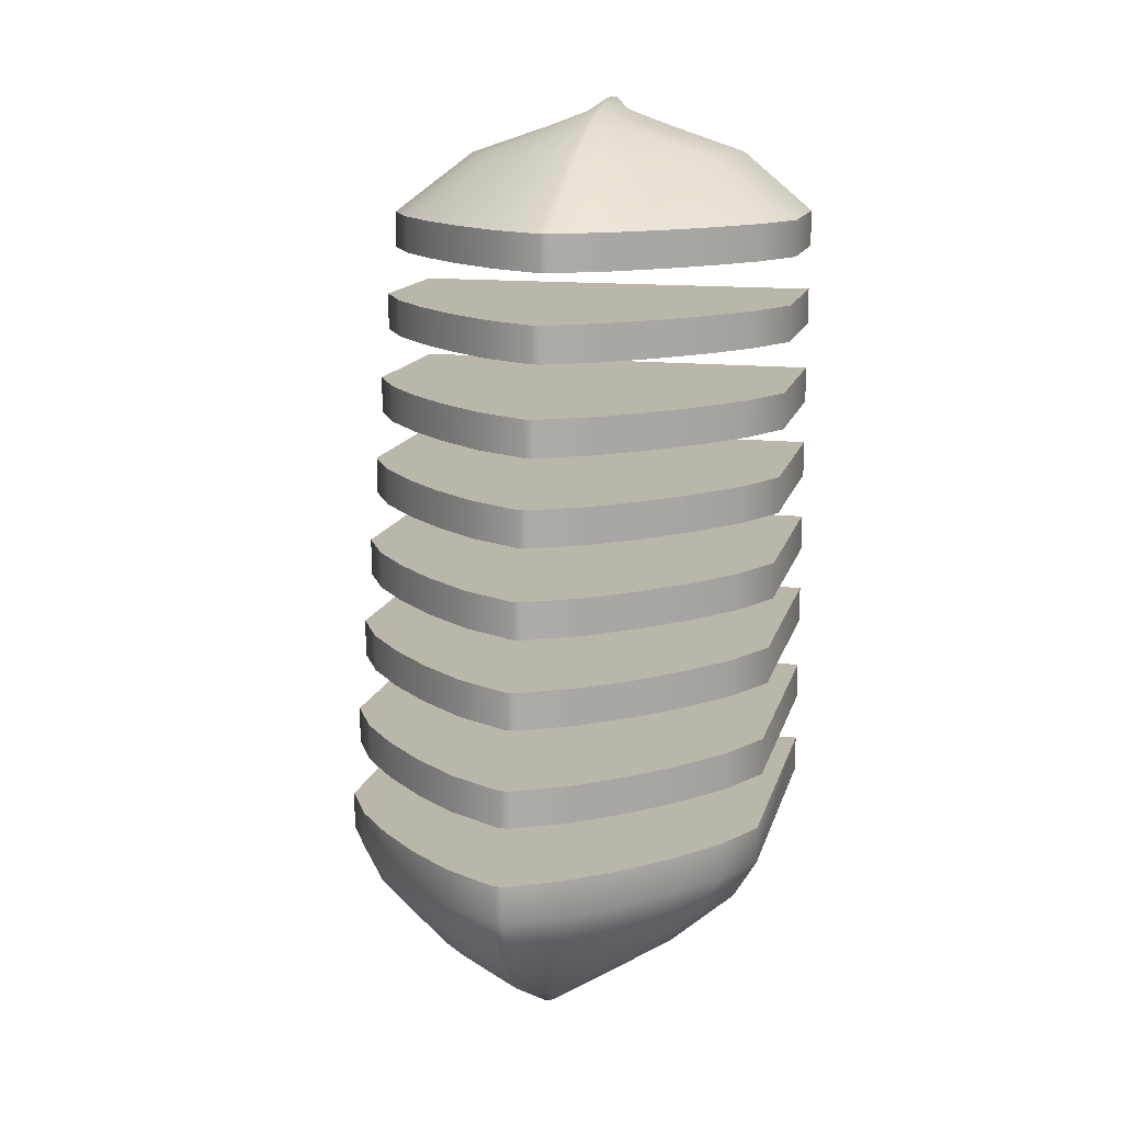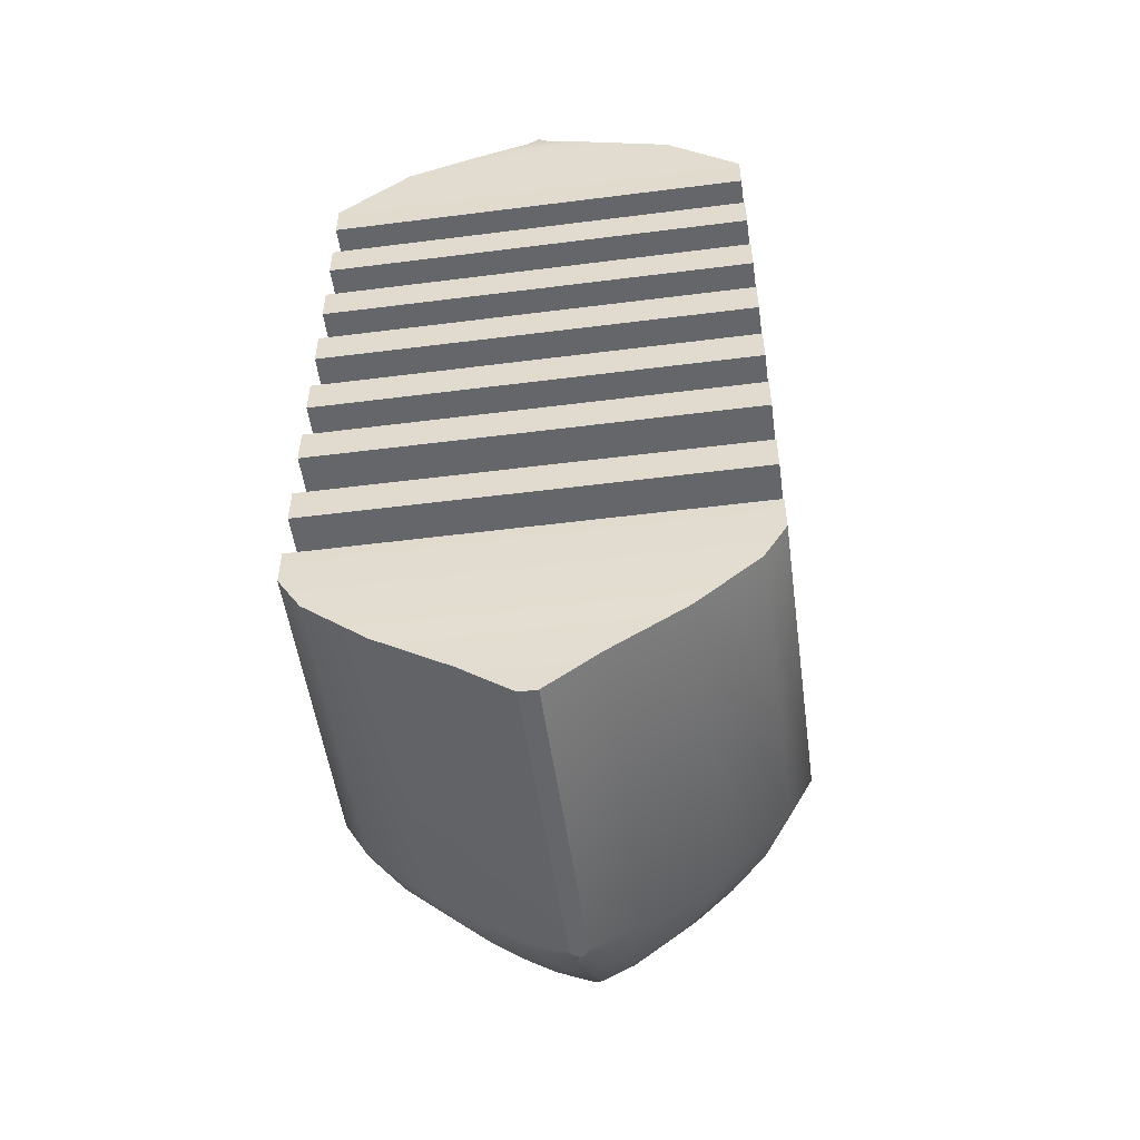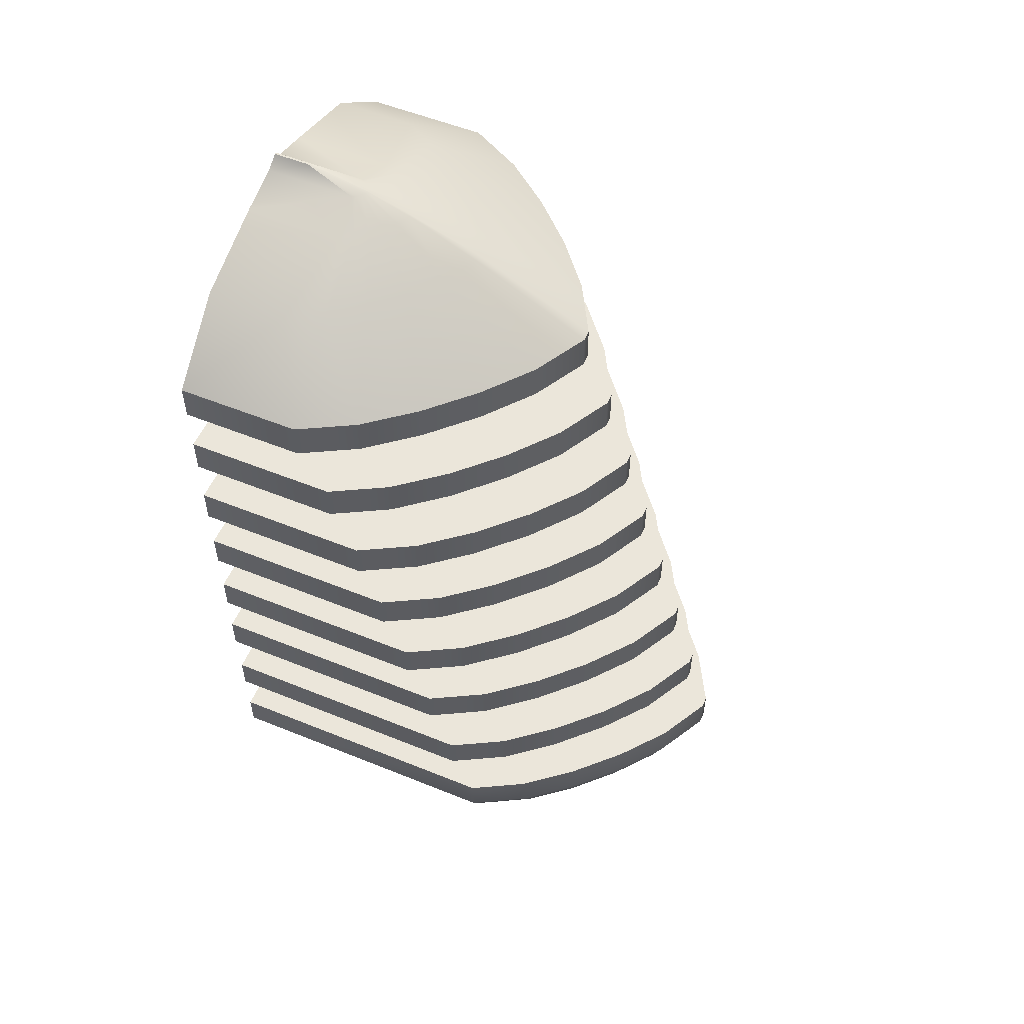
<metadata>
{"format":"obj","ext":"obj","renderer":"f3d","projection":"perspective","resolution":1024,"background":"white","views":[{"elev":14.0,"azim":13.7,"up":"+Y"},{"elev":-51.8,"azim":-172.2,"up":"+Y"},{"elev":54.8,"azim":-66.8,"up":"+Y"}]}
</metadata>
<code>
o B4_Levels_Cube.036
v -1.001 -1.077 -1.283
v -1.001 -0.9036 -1.283
v 0.999 -1.077 -1.283
v 0.999 -0.9036 -1.283
v -0.02654 -1.077 0.9412
v -1.001 -1.077 -0.03323
v -0.2734 -1.077 0.8072
v -0.4918 -1.077 0.6306
v -0.6904 -1.077 0.432
v -0.867 -1.077 0.2136
v -1.001 -0.9036 -0.03323
v -0.02654 -0.9036 0.9412
v -0.867 -0.9036 0.2136
v -0.6904 -0.9036 0.432
v -0.4918 -0.9036 0.6306
v -0.2734 -0.9036 0.8072
v 0.999 -1.077 -0.03323
v 0.02453 -1.077 0.9412
v 0.865 -1.077 0.2136
v 0.6884 -1.077 0.432
v 0.4898 -1.077 0.6306
v 0.2714 -1.077 0.8072
v 0.02453 -0.9036 0.9412
v 0.999 -0.9036 -0.03323
v 0.2714 -0.9036 0.8072
v 0.4898 -0.9036 0.6306
v 0.6884 -0.9036 0.432
v 0.865 -0.9036 0.2136
v -1.001 -0.2772 -1.286
v -1.001 -0.1035 -1.286
v 0.999 -0.2772 -1.286
v 0.999 -0.1035 -1.286
v -0.02654 -0.2772 0.7139
v -1.001 -0.2772 -0.2605
v -0.2734 -0.2772 0.58
v -0.4918 -0.2772 0.4033
v -0.6904 -0.2772 0.2047
v -0.867 -0.2772 -0.01366
v -1.001 -0.1035 -0.2605
v -0.02654 -0.1035 0.7139
v -0.867 -0.1035 -0.01366
v -0.6904 -0.1035 0.2047
v -0.4918 -0.1035 0.4033
v -0.2734 -0.1035 0.58
v 0.999 -0.2772 -0.2605
v 0.02453 -0.2772 0.7139
v 0.865 -0.2772 -0.01366
v 0.6884 -0.2772 0.2047
v 0.4898 -0.2772 0.4033
v 0.2714 -0.2772 0.58
v 0.02453 -0.1035 0.7139
v 0.999 -0.1035 -0.2605
v 0.2714 -0.1035 0.58
v 0.4898 -0.1035 0.4033
v 0.6884 -0.1035 0.2047
v 0.865 -0.1035 -0.01366
v -1.001 0.1132 -1.287
v -1.001 0.2869 -1.287
v 0.999 0.1132 -1.287
v 0.999 0.2869 -1.287
v -0.02654 0.1132 0.6007
v -1.001 0.1132 -0.3737
v -0.2734 0.1132 0.4667
v -0.4918 0.1132 0.2901
v -0.6904 0.1132 0.0915
v -0.867 0.1132 -0.1269
v -1.001 0.2869 -0.3737
v -0.02654 0.2869 0.6007
v -0.867 0.2869 -0.1269
v -0.6904 0.2869 0.0915
v -0.4918 0.2869 0.2901
v -0.2734 0.2869 0.4667
v 0.999 0.1132 -0.3737
v 0.02453 0.1132 0.6007
v 0.865 0.1132 -0.1269
v 0.6884 0.1132 0.0915
v 0.4898 0.1132 0.2901
v 0.2714 0.1132 0.4667
v 0.02453 0.2869 0.6007
v 0.999 0.2869 -0.3737
v 0.2714 0.2869 0.4667
v 0.4898 0.2869 0.2901
v 0.6884 0.2869 0.0915
v 0.865 0.2869 -0.1269
v -1.001 0.499 -1.286
v -1.001 0.6727 -1.286
v 0.999 0.499 -1.286
v 0.999 0.6727 -1.286
v -0.02654 0.499 0.4954
v -1.001 0.499 -0.479
v -0.2734 0.499 0.3614
v -0.4918 0.499 0.1848
v -0.6904 0.499 -0.01381
v -0.867 0.499 -0.2322
v -1.001 0.6727 -0.479
v -0.02654 0.6727 0.4954
v -0.867 0.6727 -0.2322
v -0.6904 0.6727 -0.01381
v -0.4918 0.6727 0.1848
v -0.2734 0.6727 0.3614
v 0.999 0.499 -0.479
v 0.02453 0.499 0.4954
v 0.865 0.499 -0.2322
v 0.6884 0.499 -0.01381
v 0.4898 0.499 0.1848
v 0.2714 0.499 0.3614
v 0.02453 0.6727 0.4954
v 0.999 0.6727 -0.479
v 0.2714 0.6727 0.3614
v 0.4898 0.6727 0.1848
v 0.6884 0.6727 -0.01381
v 0.865 0.6727 -0.2322
v -0.9984 0.8996 -1.283
v -0.9984 1.073 -1.283
v 1.002 0.8996 -1.283
v 1.002 1.073 -1.283
v -0.02392 0.8996 0.3768
v -0.9984 0.8996 -0.5976
v -0.2708 0.8996 0.2428
v -0.4892 0.8996 0.06621
v -0.6878 0.8996 -0.1324
v -0.8644 0.8996 -0.3508
v -0.9984 1.073 -0.5976
v -0.02392 1.073 0.3768
v -0.8644 1.073 -0.3508
v -0.6878 1.073 -0.1324
v -0.4892 1.073 0.06621
v -0.2708 1.073 0.2428
v 1.002 0.8996 -0.5976
v 0.02715 0.8996 0.3768
v 0.8676 0.8996 -0.3508
v 0.691 0.8996 -0.1324
v 0.4924 0.8996 0.06621
v 0.274 0.8996 0.2428
v 0.02715 1.073 0.3768
v 1.002 1.073 -0.5976
v 0.274 1.073 0.2428
v 0.4924 1.073 0.06621
v 0.691 1.073 -0.1324
v 0.8676 1.073 -0.3508
v -0.9956 1.29 -1.284
v -0.9956 1.464 -1.284
v 1.004 1.29 -1.284
v 1.004 1.464 -1.284
v -0.02113 1.29 0.2469
v -0.9956 1.29 -0.7276
v -0.268 1.29 0.1129
v -0.4864 1.29 -0.06372
v -0.685 1.29 -0.2623
v -0.8616 1.29 -0.4807
v -0.9956 1.464 -0.7276
v -0.02113 1.464 0.2469
v -0.8616 1.464 -0.4807
v -0.685 1.464 -0.2623
v -0.4864 1.464 -0.06372
v -0.268 1.464 0.1129
v 1.004 1.29 -0.7276
v 0.02995 1.29 0.2469
v 0.8704 1.29 -0.4807
v 0.6938 1.29 -0.2623
v 0.4952 1.29 -0.06372
v 0.2768 1.29 0.1129
v 0.02995 1.464 0.2469
v 1.004 1.464 -0.7276
v 0.2768 1.464 0.1129
v 0.4952 1.464 -0.06372
v 0.6938 1.464 -0.2623
v 0.8704 1.464 -0.4807
v -1.001 -0.6607 -1.289
v -1.001 -0.4871 -1.289
v 0.999 -0.6607 -1.289
v 0.999 -0.4871 -1.289
v -0.02654 -0.6607 0.8271
v -1.001 -0.6607 -0.1473
v -0.2734 -0.6607 0.6931
v -0.4918 -0.6607 0.5165
v -0.6904 -0.6607 0.3179
v -0.867 -0.6607 0.09951
v -1.001 -0.4871 -0.1473
v -0.02654 -0.4871 0.8271
v -0.867 -0.4871 0.09951
v -0.6904 -0.4871 0.3179
v -0.4918 -0.4871 0.5165
v -0.2734 -0.4871 0.6931
v 0.999 -0.6607 -0.1473
v 0.02453 -0.6607 0.8271
v 0.865 -0.6607 0.09951
v 0.6884 -0.6607 0.3179
v 0.4898 -0.6607 0.5165
v 0.2714 -0.6607 0.6931
v 0.02453 -0.4871 0.8271
v 0.999 -0.4871 -0.1473
v 0.2714 -0.4871 0.6931
v 0.4898 -0.4871 0.5165
v 0.6884 -0.4871 0.3179
v 0.865 -0.4871 0.09951
v -1.001 -1.481 -1.282
v -1.001 -1.308 -1.282
v 0.999 -1.481 -1.282
v 0.999 -1.308 -1.282
v -0.02654 -1.481 1.052
v -1.001 -1.481 0.07781
v -0.2734 -1.481 0.9183
v -0.4918 -1.481 0.7416
v -0.6904 -1.481 0.543
v -0.867 -1.481 0.3247
v -1.001 -1.308 0.07781
v -0.02654 -1.308 1.052
v -0.867 -1.308 0.3247
v -0.6904 -1.308 0.543
v -0.4918 -1.308 0.7416
v -0.2734 -1.308 0.9183
v 0.999 -1.481 0.07781
v 0.02453 -1.481 1.052
v 0.865 -1.481 0.3247
v 0.6884 -1.481 0.543
v 0.4898 -1.481 0.7416
v 0.2714 -1.481 0.9183
v 0.02453 -1.308 1.052
v 0.999 -1.308 0.07781
v 0.2714 -1.308 0.9183
v 0.4898 -1.308 0.7416
v 0.6884 -1.308 0.543
v 0.865 -1.308 0.3247
v -0.6507 1.75 -1.288
v 0.6595 1.75 -1.288
v -0.01232 1.75 -0.2857
v -0.174 1.75 -0.3734
v -0.3171 1.75 -0.4892
v -0.4472 1.75 -0.6193
v -0.5629 1.75 -0.7623
v -0.6507 1.75 -0.9241
v 0.1829 1.75 -0.3734
v 0.02114 1.75 -0.2857
v 0.3259 1.75 -0.4892
v 0.456 1.75 -0.6193
v 0.5718 1.75 -0.7623
v 0.6595 1.75 -0.9241
v -0.2369 1.887 -1.29
v 0.2457 1.887 -1.29
v -0.001753 1.887 -0.6116
v -0.06131 1.887 -0.6439
v -0.114 1.887 -0.6865
v -0.1619 1.887 -0.7345
v -0.2045 1.887 -0.7871
v -0.2369 1.887 -0.8467
v 0.07013 1.887 -0.6439
v 0.01057 1.887 -0.6116
v 0.1228 1.887 -0.6865
v 0.1707 1.887 -0.7345
v 0.2134 1.887 -0.7871
v 0.2457 1.887 -0.8467
v -0.05242 1.956 -1.282
v 0.06123 1.956 -1.282
v 0.002958 1.956 -0.8147
v -0.01107 1.956 -0.8223
v -0.02348 1.956 -0.8323
v -0.03476 1.956 -0.8436
v -0.0448 1.956 -0.856
v -0.05242 1.956 -0.87
v 0.01989 1.956 -0.8223
v 0.00586 1.956 -0.8147
v 0.0323 1.956 -0.8323
v 0.04358 1.956 -0.8436
v 0.05362 1.956 -0.856
v 0.06123 1.956 -0.87
v -0.000318 2.015 -1.27
v 0.009136 2.015 -1.27
v 0.004288 2.015 -1.101
v 0.003122 2.015 -1.101
v 0.002089 2.015 -1.102
v 0.001151 2.015 -1.103
v 0.000316 2.015 -1.104
v -0.000318 2.015 -1.105
v 0.005697 2.015 -1.101
v 0.00453 2.015 -1.101
v 0.006729 2.015 -1.102
v 0.007668 2.015 -1.103
v 0.008503 2.015 -1.104
v 0.009136 2.015 -1.105
v 0.8948 -1.649 -1.277
v -0.8968 -1.649 -1.277
v -0.245 -1.649 0.858
v -0.02388 -1.649 0.978
v -0.4406 -1.649 0.6997
v -0.6186 -1.649 0.5218
v -0.7768 -1.649 0.3262
v -0.8968 -1.649 0.1051
v 0.02187 -1.649 0.978
v 0.243 -1.649 0.858
v 0.4386 -1.649 0.6997
v 0.6166 -1.649 0.5218
v 0.7748 -1.649 0.3262
v 0.8948 -1.649 0.1051
v 0.6116 -1.875 -1.265
v -0.6136 -1.875 -1.265
v -0.1679 -1.875 0.6866
v -0.01665 -1.875 0.7687
v -0.3017 -1.875 0.5784
v -0.4233 -1.875 0.4568
v -0.5315 -1.875 0.323
v -0.6136 -1.875 0.1718
v 0.01464 -1.875 0.7687
v 0.1659 -1.875 0.6866
v 0.2997 -1.875 0.5784
v 0.4213 -1.875 0.4568
v 0.5295 -1.875 0.323
v 0.6116 -1.875 0.1718
v 0.2715 -2.085 -1.257
v -0.2735 -2.085 -1.257
v -0.07522 -2.085 0.4419
v -0.007963 -2.085 0.4784
v -0.1347 -2.085 0.3937
v -0.1888 -2.085 0.3396
v -0.237 -2.085 0.2801
v -0.2735 -2.085 0.2129
v 0.005954 -2.085 0.4784
v 0.07321 -2.085 0.4419
v 0.1327 -2.085 0.3937
v 0.1868 -2.085 0.3396
v 0.235 -2.085 0.2801
v 0.2715 -2.085 0.2129
v 0.03963 -2.257 -1.256
v -0.04164 -2.257 -1.256
v -0.01208 -2.257 0.174
v -0.002043 -2.257 0.1794
v -0.02095 -2.257 0.1668
v -0.02902 -2.257 0.1587
v -0.0362 -2.257 0.1499
v -0.04164 -2.257 0.1398
v 3.3e-05 -2.257 0.1794
v 0.01006 -2.257 0.174
v 0.01894 -2.257 0.1668
v 0.02701 -2.257 0.1587
v 0.03419 -2.257 0.1499
v 0.03963 -2.257 0.1398
f 23 5 18
f 2 3 1
f 28 24 13
f 11 1 6
f 4 17 3
f 12 7 5
f 16 8 7
f 15 9 8
f 14 10 9
f 13 6 10
f 18 25 23
f 22 26 25
f 21 27 26
f 20 28 27
f 19 24 28
f 10 6 19
f 51 33 46
f 30 31 29
f 56 52 41
f 39 29 34
f 32 45 31
f 40 35 33
f 44 36 35
f 43 37 36
f 42 38 37
f 41 34 38
f 46 53 51
f 50 54 53
f 49 55 54
f 48 56 55
f 47 52 56
f 38 34 47
f 79 61 74
f 58 59 57
f 84 80 69
f 67 57 62
f 60 73 59
f 68 63 61
f 72 64 63
f 71 65 64
f 70 66 65
f 69 62 66
f 74 81 79
f 78 82 81
f 77 83 82
f 76 84 83
f 75 80 84
f 66 62 75
f 107 89 102
f 86 87 85
f 112 108 97
f 95 85 90
f 88 101 87
f 96 91 89
f 100 92 91
f 99 93 92
f 98 94 93
f 97 90 94
f 102 109 107
f 106 110 109
f 105 111 110
f 104 112 111
f 103 108 112
f 94 90 103
f 135 117 130
f 114 115 113
f 125 140 114
f 123 113 118
f 116 129 115
f 124 119 117
f 128 120 119
f 127 121 120
f 126 122 121
f 125 118 122
f 130 137 135
f 134 138 137
f 133 139 138
f 132 140 139
f 131 136 140
f 131 122 115
f 163 145 158
f 142 143 141
f 165 234 163
f 151 141 146
f 144 157 143
f 152 147 145
f 156 148 147
f 155 149 148
f 154 150 149
f 153 146 150
f 158 165 163
f 162 166 165
f 161 167 166
f 160 168 167
f 159 164 168
f 159 150 143
f 191 173 186
f 170 171 169
f 196 192 181
f 179 169 174
f 172 185 171
f 180 175 173
f 184 176 175
f 183 177 176
f 182 178 177
f 181 174 178
f 186 193 191
f 190 194 193
f 189 195 194
f 188 196 195
f 187 192 196
f 178 174 187
f 219 201 214
f 198 199 197
f 224 220 209
f 207 197 202
f 200 213 199
f 208 203 201
f 212 204 203
f 211 205 204
f 210 206 205
f 209 202 206
f 214 221 219
f 218 222 221
f 217 223 222
f 216 224 223
f 215 220 224
f 206 288 287
f 229 242 243
f 156 227 228
f 153 230 231
f 168 236 167
f 155 228 229
f 166 233 165
f 142 226 144
f 142 232 225
f 163 227 152
f 151 231 232
f 164 237 168
f 144 238 164
f 154 229 230
f 167 235 166
f 249 261 247
f 237 252 251
f 229 244 230
f 232 239 225
f 230 245 231
f 234 241 227
f 231 246 232
f 238 240 252
f 233 248 234
f 235 247 233
f 225 240 226
f 235 250 249
f 228 241 242
f 236 251 250
f 254 280 266
f 239 254 240
f 250 263 249
f 242 255 256
f 250 265 264
f 243 256 257
f 251 266 265
f 244 257 258
f 239 260 253
f 244 259 245
f 241 262 255
f 245 260 246
f 240 266 252
f 247 262 248
f 279 280 273
f 261 276 262
f 263 275 261
f 253 268 254
f 264 277 263
f 256 269 270
f 265 278 264
f 257 270 271
f 266 279 265
f 258 271 272
f 253 274 267
f 259 272 273
f 262 269 255
f 260 273 274
f 288 296 302
f 217 290 291
f 204 286 285
f 203 284 201
f 215 294 213
f 217 292 216
f 202 282 288
f 205 287 286
f 218 289 290
f 213 281 199
f 204 283 203
f 201 289 214
f 199 282 197
f 216 293 215
f 298 317 303
f 286 301 300
f 294 295 281
f 287 302 301
f 284 303 289
f 290 303 304
f 291 304 305
f 281 296 282
f 291 306 292
f 283 298 284
f 292 307 293
f 285 297 283
f 293 308 294
f 285 300 299
f 321 334 335
f 304 317 318
f 305 318 319
f 295 310 296
f 305 320 306
f 297 312 298
f 306 321 307
f 299 311 297
f 307 322 308
f 299 314 313
f 302 310 316
f 300 315 314
f 308 309 295
f 301 316 315
f 313 325 311
f 321 336 322
f 314 327 313
f 310 330 316
f 315 328 314
f 309 336 323
f 315 330 329
f 312 331 317
f 318 331 332
f 319 332 333
f 309 324 310
f 320 333 334
f 311 326 312
f 329 330 335
f 23 12 5
f 2 4 3
f 24 4 2
f 2 11 24
f 11 13 24
f 13 14 27
f 14 15 27
f 15 16 25
f 16 12 25
f 12 23 25
f 25 26 15
f 26 27 15
f 27 28 13
f 11 2 1
f 4 24 17
f 12 16 7
f 16 15 8
f 15 14 9
f 14 13 10
f 13 11 6
f 18 22 25
f 22 21 26
f 21 20 27
f 20 19 28
f 19 17 24
f 6 1 3
f 3 17 6
f 17 19 6
f 19 20 9
f 20 21 9
f 21 22 7
f 22 18 7
f 18 5 7
f 7 8 21
f 8 9 21
f 9 10 19
f 51 40 33
f 30 32 31
f 52 32 30
f 30 39 52
f 39 41 52
f 41 42 55
f 42 43 55
f 43 44 53
f 44 40 53
f 40 51 53
f 53 54 43
f 54 55 43
f 55 56 41
f 39 30 29
f 32 52 45
f 40 44 35
f 44 43 36
f 43 42 37
f 42 41 38
f 41 39 34
f 46 50 53
f 50 49 54
f 49 48 55
f 48 47 56
f 47 45 52
f 34 29 31
f 31 45 34
f 45 47 34
f 47 48 37
f 48 49 37
f 49 50 35
f 50 46 35
f 46 33 35
f 35 36 49
f 36 37 49
f 37 38 47
f 79 68 61
f 58 60 59
f 80 60 58
f 58 67 80
f 67 69 80
f 69 70 83
f 70 71 83
f 71 72 81
f 72 68 81
f 68 79 81
f 81 82 71
f 82 83 71
f 83 84 69
f 67 58 57
f 60 80 73
f 68 72 63
f 72 71 64
f 71 70 65
f 70 69 66
f 69 67 62
f 74 78 81
f 78 77 82
f 77 76 83
f 76 75 84
f 75 73 80
f 62 57 59
f 59 73 62
f 73 75 62
f 75 76 65
f 76 77 65
f 77 78 63
f 78 74 63
f 74 61 63
f 63 64 77
f 64 65 77
f 65 66 75
f 107 96 89
f 86 88 87
f 108 88 86
f 86 95 108
f 95 97 108
f 97 98 111
f 98 99 111
f 99 100 109
f 100 96 109
f 96 107 109
f 109 110 99
f 110 111 99
f 111 112 97
f 95 86 85
f 88 108 101
f 96 100 91
f 100 99 92
f 99 98 93
f 98 97 94
f 97 95 90
f 102 106 109
f 106 105 110
f 105 104 111
f 104 103 112
f 103 101 108
f 90 85 87
f 87 101 90
f 101 103 90
f 103 104 93
f 104 105 93
f 105 106 91
f 106 102 91
f 102 89 91
f 91 92 105
f 92 93 105
f 93 94 103
f 135 124 117
f 114 116 115
f 136 116 140
f 116 114 140
f 114 123 125
f 125 126 139
f 126 127 139
f 127 128 137
f 128 124 137
f 124 135 137
f 137 138 127
f 138 139 127
f 139 140 125
f 123 114 113
f 116 136 129
f 124 128 119
f 128 127 120
f 127 126 121
f 126 125 122
f 125 123 118
f 130 134 137
f 134 133 138
f 133 132 139
f 132 131 140
f 131 129 136
f 118 113 122
f 113 115 122
f 115 129 131
f 131 132 121
f 132 133 121
f 133 134 119
f 134 130 119
f 130 117 119
f 119 120 133
f 120 121 133
f 121 122 131
f 163 152 145
f 142 144 143
f 165 233 234
f 151 142 141
f 144 164 157
f 152 156 147
f 156 155 148
f 155 154 149
f 154 153 150
f 153 151 146
f 158 162 165
f 162 161 166
f 161 160 167
f 160 159 168
f 159 157 164
f 146 141 150
f 141 143 150
f 143 157 159
f 159 160 149
f 160 161 149
f 161 162 147
f 162 158 147
f 158 145 147
f 147 148 161
f 148 149 161
f 149 150 159
f 191 180 173
f 170 172 171
f 192 172 170
f 170 179 192
f 179 181 192
f 181 182 195
f 182 183 195
f 183 184 193
f 184 180 193
f 180 191 193
f 193 194 183
f 194 195 183
f 195 196 181
f 179 170 169
f 172 192 185
f 180 184 175
f 184 183 176
f 183 182 177
f 182 181 178
f 181 179 174
f 186 190 193
f 190 189 194
f 189 188 195
f 188 187 196
f 187 185 192
f 174 169 171
f 171 185 174
f 185 187 174
f 187 188 177
f 188 189 177
f 189 190 175
f 190 186 175
f 186 173 175
f 175 176 189
f 176 177 189
f 177 178 187
f 219 208 201
f 198 200 199
f 220 200 198
f 198 207 220
f 207 209 220
f 209 210 223
f 210 211 223
f 211 212 221
f 212 208 221
f 208 219 221
f 221 222 211
f 222 223 211
f 223 224 209
f 207 198 197
f 200 220 213
f 208 212 203
f 212 211 204
f 211 210 205
f 210 209 206
f 209 207 202
f 214 218 221
f 218 217 222
f 217 216 223
f 216 215 224
f 215 213 220
f 206 202 288
f 229 228 242
f 156 152 227
f 153 154 230
f 168 237 236
f 155 156 228
f 166 235 233
f 142 225 226
f 142 151 232
f 163 234 227
f 151 153 231
f 164 238 237
f 144 226 238
f 154 155 229
f 167 236 235
f 249 263 261
f 237 238 252
f 229 243 244
f 232 246 239
f 230 244 245
f 234 248 241
f 231 245 246
f 238 226 240
f 233 247 248
f 235 249 247
f 225 239 240
f 235 236 250
f 228 227 241
f 236 237 251
f 254 268 280
f 239 253 254
f 250 264 263
f 242 241 255
f 250 251 265
f 243 242 256
f 251 252 266
f 244 243 257
f 239 246 260
f 244 258 259
f 241 248 262
f 245 259 260
f 240 254 266
f 247 261 262
f 280 268 267
f 267 274 280
f 274 273 280
f 273 272 278
f 272 271 278
f 271 270 275
f 270 269 275
f 269 276 275
f 275 277 271
f 277 278 271
f 278 279 273
f 261 275 276
f 263 277 275
f 253 267 268
f 264 278 277
f 256 255 269
f 265 279 278
f 257 256 270
f 266 280 279
f 258 257 271
f 253 260 274
f 259 258 272
f 262 276 269
f 260 259 273
f 288 282 296
f 217 218 290
f 204 205 286
f 203 283 284
f 215 293 294
f 217 291 292
f 202 197 282
f 205 206 287
f 218 214 289
f 213 294 281
f 204 285 283
f 201 284 289
f 199 281 282
f 216 292 293
f 298 312 317
f 286 287 301
f 294 308 295
f 287 288 302
f 284 298 303
f 290 289 303
f 291 290 304
f 281 295 296
f 291 305 306
f 283 297 298
f 292 306 307
f 285 299 297
f 293 307 308
f 285 286 300
f 321 320 334
f 304 303 317
f 305 304 318
f 295 309 310
f 305 319 320
f 297 311 312
f 306 320 321
f 299 313 311
f 307 321 322
f 299 300 314
f 302 296 310
f 300 301 315
f 308 322 309
f 301 302 316
f 313 327 325
f 321 335 336
f 314 328 327
f 310 324 330
f 315 329 328
f 309 322 336
f 315 316 330
f 312 326 331
f 318 317 331
f 319 318 332
f 309 323 324
f 320 319 333
f 311 325 326
f 330 324 323
f 323 336 330
f 336 335 330
f 335 334 328
f 334 333 328
f 333 332 325
f 332 331 325
f 331 326 325
f 325 327 333
f 327 328 333
f 328 329 335

</code>
